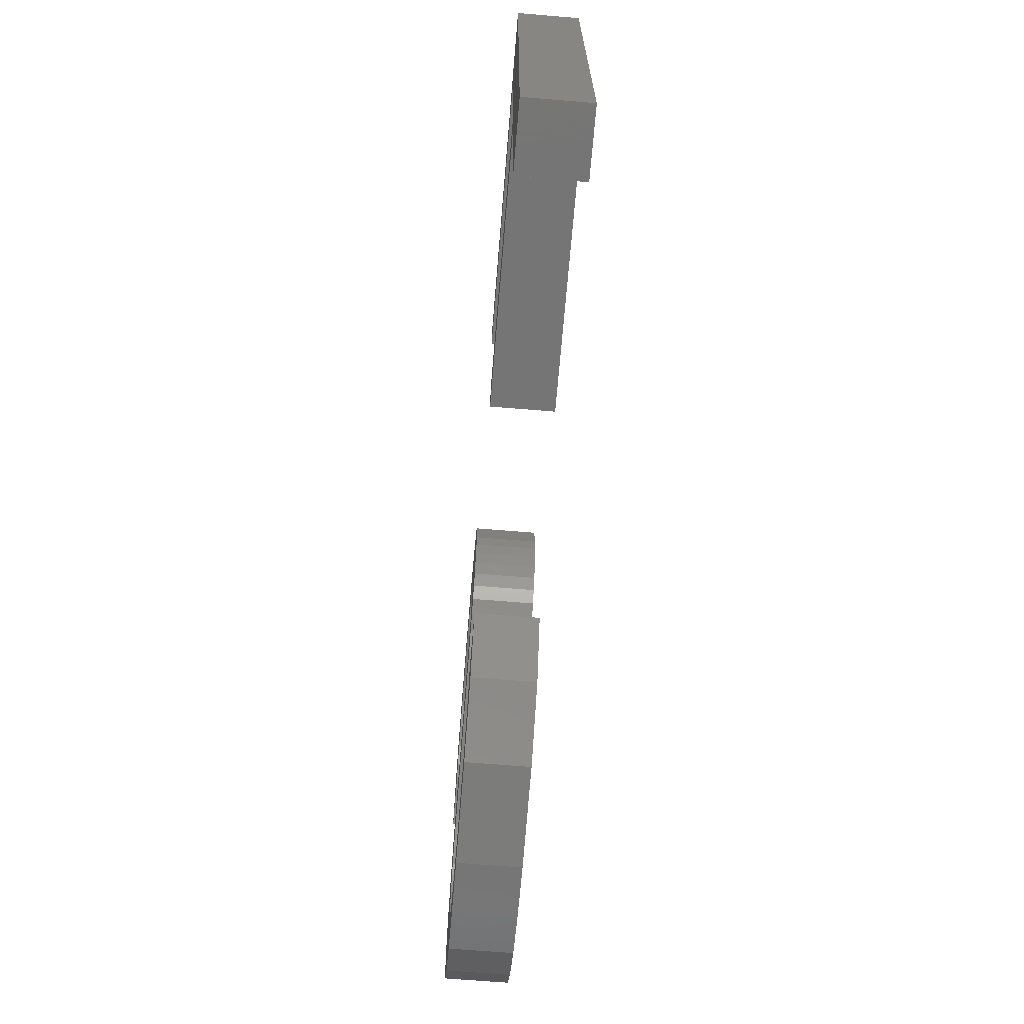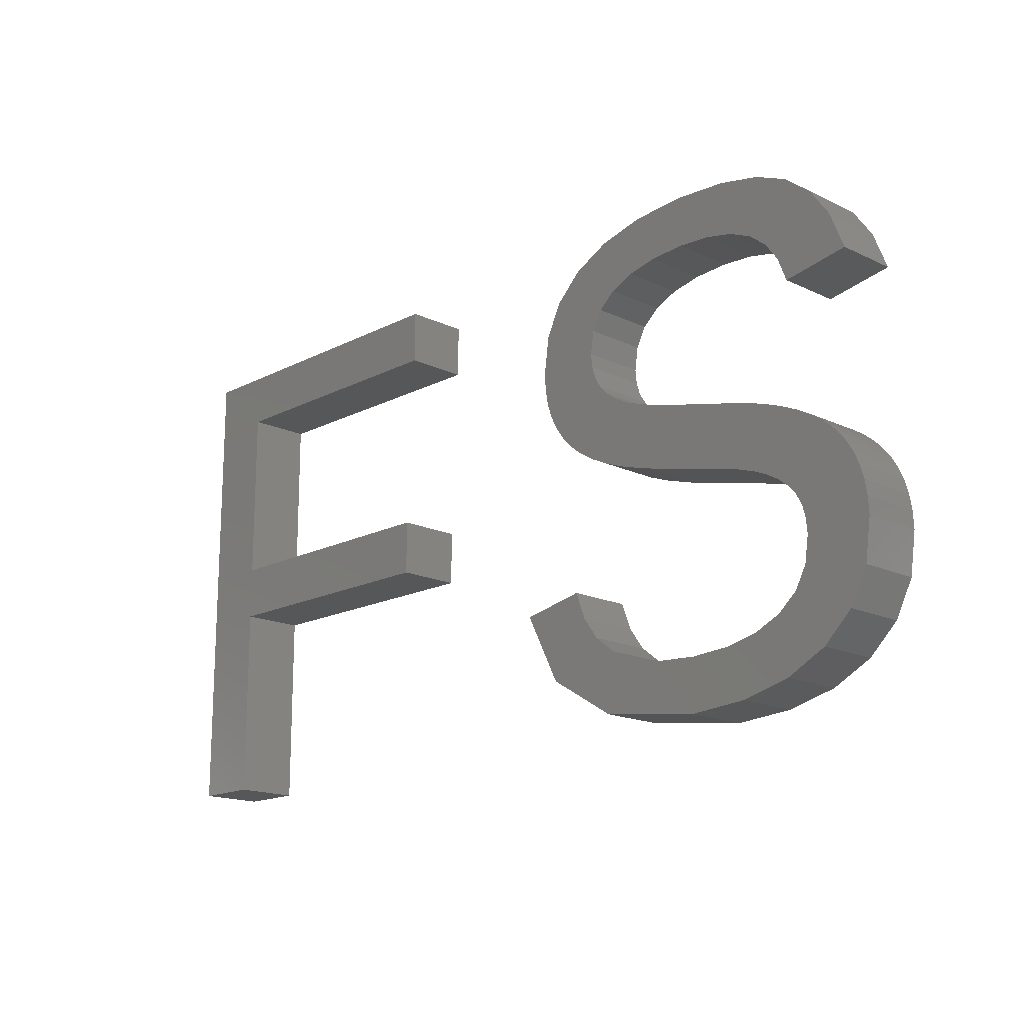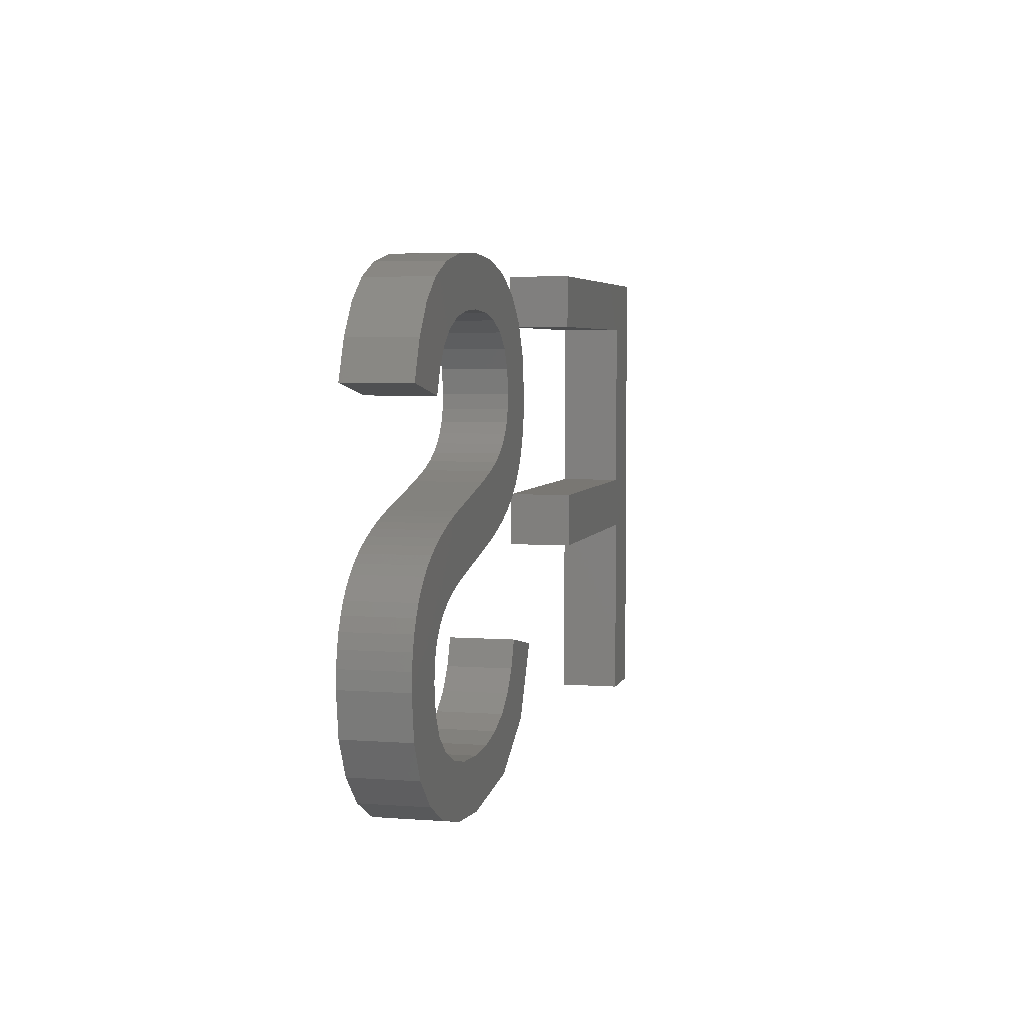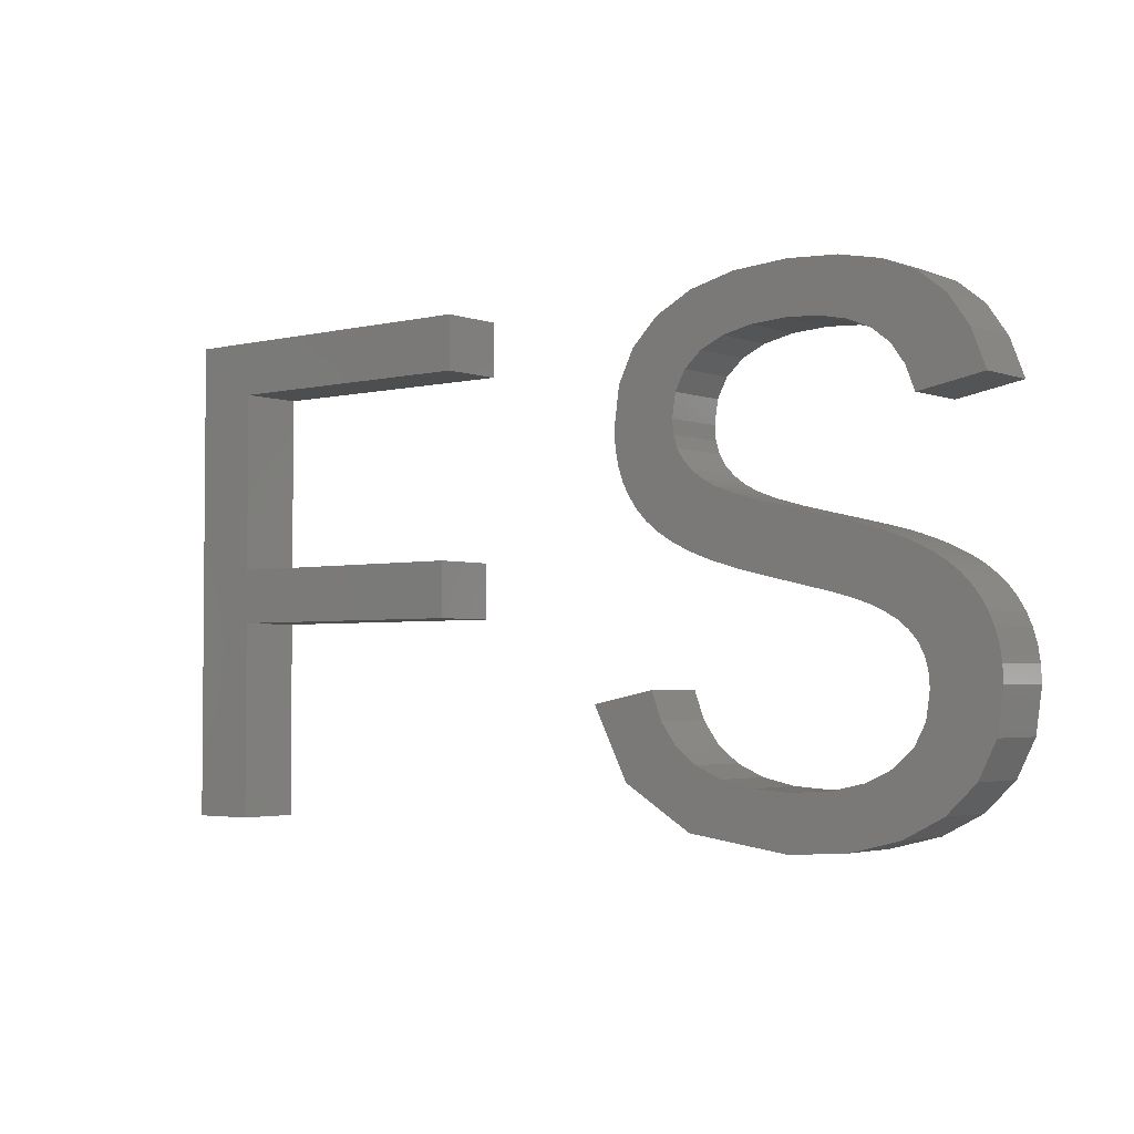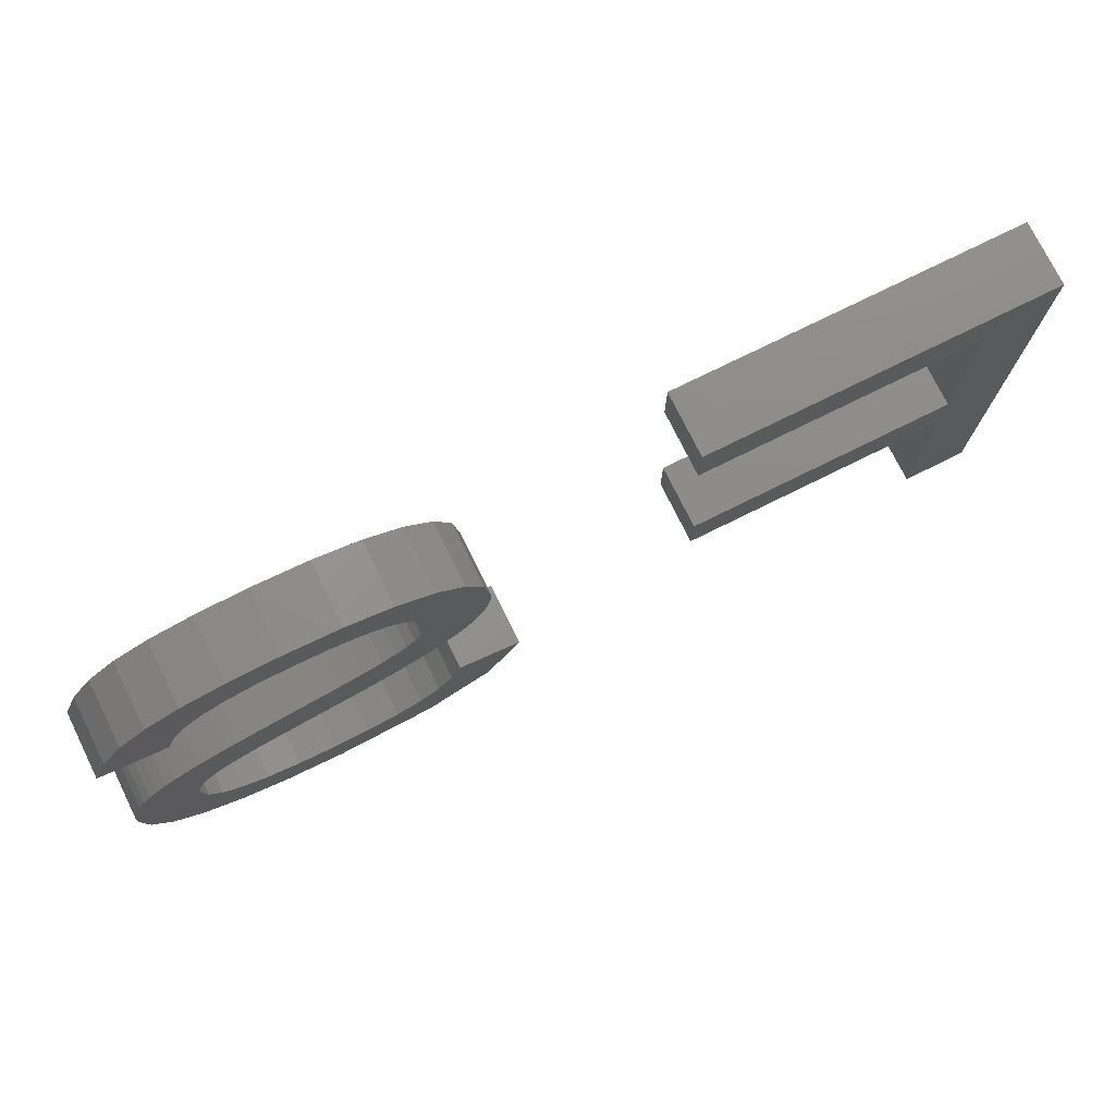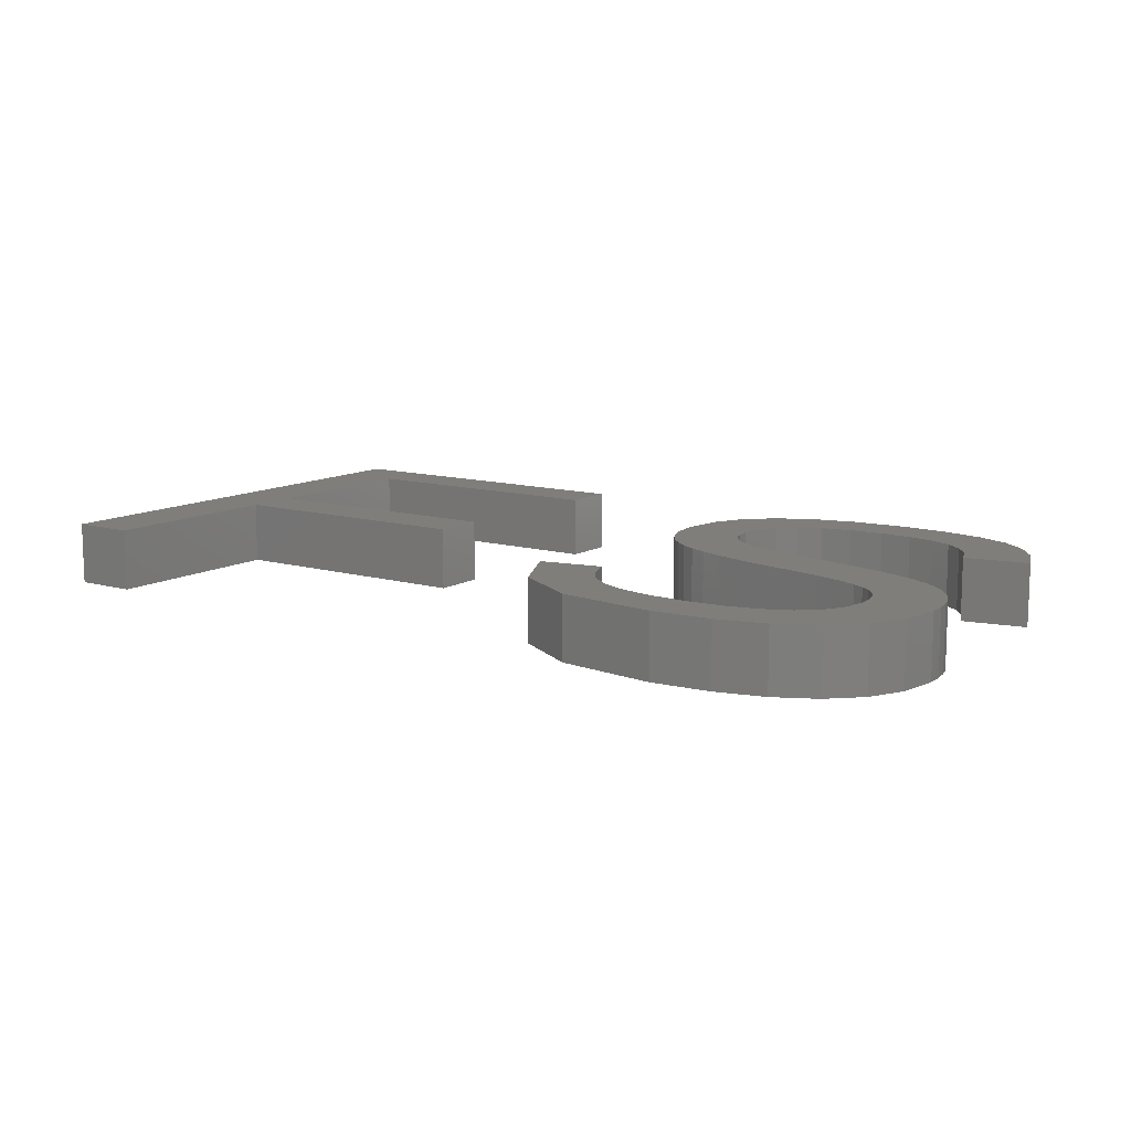
<metadata>
{"format":"stl","ext":"stl","renderer":"f3d","projection":"perspective","resolution":1024,"background":"white","views":[{"elev":-68.1,"azim":-94.7,"up":"+Y"},{"elev":-16.6,"azim":46.2,"up":"+Y"},{"elev":4.5,"azim":103.8,"up":"+Y"},{"elev":-3.1,"azim":39.4,"up":"+Y"},{"elev":75.7,"azim":153.7,"up":"+Y"},{"elev":11.4,"azim":35.0,"up":"+Z"}]}
</metadata>
<code>
# stl→obj: 214 verts, 420 faces
v 36.94 9.123 2
v 36.9 9.589 2
v 38.99 9.231 2
v 35.64 11.1 2
v 35.2 11.29 2
v 36.37 12.9 2
v 36.76 12.72 2
v 37.14 12.52 2
v 36.02 10.88 2
v 37.5 12.29 2
v 36.6 10.33 2
v 36.34 10.63 2
v 37.82 12.04 2
v 35.95 13.06 2
v 35.52 13.21 2
v 34.71 11.46 2
v 36.82 8.309 2
v 38.81 7.931 2
v 35.07 13.35 2
v 34.17 11.61 2
v 34.61 13.46 2
v 33.58 11.75 2
v 38.26 6.842 2
v 32.95 11.9 2
v 33.68 13.69 2
v 33.21 13.79 2
v 31.97 14.09 2
v 32.28 12.05 2
v 31.17 12.32 2
v 30.41 14.58 2
v 31.03 14.35 2
v 30.26 12.59 2
v 29.98 14.81 2
v 29.53 12.85 2
v 28.95 13.13 2
v 29.62 15.07 2
v 28.46 13.43 2
v 28.06 13.75 2
v 29.33 15.36 2
v 27.73 14.09 2
v 27.45 14.48 2
v 29.13 15.69 2
v 27.23 14.9 2
v 29 16.08 2
v 27.07 15.36 2
v 26.94 16.41 2
v 26.98 15.86 2
v 28.96 16.52 2
v 27.11 17.62 2
v 27.61 18.62 2
v 29.07 17.25 2
v 29.39 17.85 2
v 28.44 19.43 2
v 29.92 18.32 2
v 29.59 20.02 2
v 30.66 18.66 2
v 31.02 20.37 2
v 32.73 20.49 2
v 31.59 18.86 2
v 33.74 18.87 2
v 32.71 18.93 2
v 34.33 20.4 2
v 34.61 18.68 2
v 35.65 20.13 2
v 35.32 18.38 2
v 36.7 19.69 2
v 35.88 17.94 2
v 37.53 19.03 2
v 36.3 17.35 2
v 38.17 18.13 2
v 36.59 16.62 2
v 38.63 16.97 2
v 20.68 18.6 2
v 11.89 18.6 2
v 20.68 20.3 2
v 20.42 11.22 2
v 11.89 11.22 2
v 11.89 12.94 2
v 20.42 12.94 2
v 34.54 4.937 2
v 35.03 6.728 2
v 36.09 5.322 2
v 32.77 6.424 2
v 32.69 4.808 2
v 31.57 6.496 2
v 34 6.5 2
v 38.11 11.75 2
v 38.37 11.43 2
v 36.79 9.993 2
v 38.58 11.07 2
v 38.76 10.68 2
v 38.89 10.24 2
v 38.96 9.762 2
v 36.46 7.638 2
v 37.34 5.965 2
v 35.85 7.109 2
v 29.5 5.239 2
v 30.55 6.711 2
v 27.34 6.533 2
v 29.71 7.069 2
v 29.04 7.58 2
v 28.55 8.254 2
v 26.23 8.69 2
v 28.24 9.091 2
v 9.822 5 2
v 9.822 20.3 2
v 11.89 5 2
v 38.99 9.231 4
v 36.9 9.589 4
v 36.94 9.123 4
v 36.37 12.9 4
v 35.2 11.29 4
v 35.64 11.1 4
v 36.02 10.88 4
v 37.14 12.52 4
v 36.76 12.72 4
v 37.5 12.29 4
v 37.82 12.04 4
v 36.34 10.63 4
v 36.6 10.33 4
v 35.52 13.21 4
v 35.95 13.06 4
v 34.71 11.46 4
v 38.81 7.931 4
v 36.82 8.309 4
v 34.17 11.61 4
v 35.07 13.35 4
v 34.61 13.46 4
v 33.58 11.75 4
v 38.26 6.842 4
v 33.68 13.69 4
v 32.95 11.9 4
v 33.21 13.79 4
v 32.28 12.05 4
v 31.97 14.09 4
v 31.17 12.32 4
v 30.26 12.59 4
v 31.03 14.35 4
v 30.41 14.58 4
v 28.95 13.13 4
v 29.53 12.85 4
v 29.98 14.81 4
v 28.06 13.75 4
v 28.46 13.43 4
v 29.62 15.07 4
v 27.45 14.48 4
v 27.73 14.09 4
v 29.33 15.36 4
v 27.23 14.9 4
v 29.13 15.69 4
v 27.07 15.36 4
v 29 16.08 4
v 26.98 15.86 4
v 26.94 16.41 4
v 28.96 16.52 4
v 27.11 17.62 4
v 29.07 17.25 4
v 27.61 18.62 4
v 29.39 17.85 4
v 29.92 18.32 4
v 28.44 19.43 4
v 30.66 18.66 4
v 29.59 20.02 4
v 31.59 18.86 4
v 32.73 20.49 4
v 31.02 20.37 4
v 32.71 18.93 4
v 33.74 18.87 4
v 34.61 18.68 4
v 34.33 20.4 4
v 35.32 18.38 4
v 35.65 20.13 4
v 35.88 17.94 4
v 36.7 19.69 4
v 36.3 17.35 4
v 37.53 19.03 4
v 38.17 18.13 4
v 36.59 16.62 4
v 38.63 16.97 4
v 20.68 20.3 4
v 11.89 18.6 4
v 20.68 18.6 4
v 11.89 12.94 4
v 11.89 11.22 4
v 20.42 11.22 4
v 20.42 12.94 4
v 36.09 5.322 4
v 35.03 6.728 4
v 34.54 4.937 4
v 31.57 6.496 4
v 32.69 4.808 4
v 32.77 6.424 4
v 34 6.5 4
v 38.11 11.75 4
v 38.37 11.43 4
v 38.58 11.07 4
v 36.79 9.993 4
v 38.76 10.68 4
v 38.89 10.24 4
v 38.96 9.762 4
v 36.46 7.638 4
v 37.34 5.965 4
v 35.85 7.109 4
v 30.55 6.711 4
v 29.5 5.239 4
v 29.71 7.069 4
v 27.34 6.533 4
v 29.04 7.58 4
v 28.55 8.254 4
v 26.23 8.69 4
v 28.24 9.091 4
v 9.822 5 4
v 9.822 20.3 4
v 11.89 5 4
f 1 2 3
f 4 5 6
f 7 8 9
f 4 6 7
f 9 4 7
f 9 8 10
f 11 12 13
f 14 5 15
f 14 6 5
f 16 15 5
f 17 1 18
f 19 16 20
f 21 19 20
f 22 21 20
f 23 17 18
f 22 24 25
f 25 24 26
f 27 26 28
f 29 27 28
f 30 31 32
f 33 34 35
f 36 37 38
f 39 40 41
f 42 41 43
f 44 42 45
f 46 44 47
f 46 48 44
f 46 49 48
f 49 50 51
f 51 50 52
f 52 53 54
f 54 55 56
f 57 58 59
f 58 60 61
f 62 63 60
f 64 65 63
f 66 67 65
f 68 69 67
f 68 70 69
f 69 70 71
f 71 70 72
f 66 68 67
f 64 66 65
f 62 64 63
f 58 62 60
f 59 58 61
f 56 57 59
f 56 55 57
f 54 53 55
f 73 74 75
f 52 50 53
f 76 77 78
f 48 49 51
f 47 44 45
f 45 42 43
f 42 39 41
f 76 78 79
f 39 38 40
f 39 36 38
f 80 81 82
f 83 84 85
f 36 33 37
f 37 33 35
f 33 30 34
f 34 30 32
f 32 31 29
f 29 31 27
f 28 26 24
f 21 22 25
f 15 16 19
f 80 84 86
f 87 11 13
f 9 10 12
f 80 86 81
f 12 10 13
f 87 88 11
f 89 11 90
f 11 88 90
f 89 90 91
f 92 2 89
f 92 89 91
f 92 93 2
f 2 93 3
f 1 3 18
f 23 94 17
f 23 95 94
f 96 95 82
f 94 95 96
f 81 96 82
f 84 83 86
f 85 97 98
f 97 99 100
f 100 99 101
f 101 99 102
f 102 99 103
f 104 102 103
f 98 97 100
f 85 84 97
f 77 105 78
f 78 105 106
f 74 78 106
f 75 74 106
f 77 107 105
f 108 109 110
f 111 112 113
f 114 115 116
f 116 111 113
f 116 113 114
f 117 115 114
f 118 119 120
f 121 112 122
f 112 111 122
f 112 121 123
f 124 110 125
f 126 123 127
f 126 127 128
f 126 128 129
f 124 125 130
f 131 132 129
f 133 132 131
f 134 133 135
f 134 135 136
f 137 138 139
f 140 141 142
f 143 144 145
f 146 147 148
f 149 146 150
f 151 150 152
f 153 152 154
f 152 155 154
f 155 156 154
f 157 158 156
f 159 158 157
f 160 161 159
f 162 163 160
f 164 165 166
f 167 168 165
f 168 169 170
f 169 171 172
f 171 173 174
f 173 175 176
f 175 177 176
f 178 177 175
f 179 177 178
f 173 176 174
f 171 174 172
f 169 172 170
f 168 170 165
f 167 165 164
f 164 166 162
f 166 163 162
f 163 161 160
f 180 181 182
f 161 158 159
f 183 184 185
f 157 156 155
f 151 152 153
f 149 150 151
f 146 148 150
f 186 183 185
f 147 143 148
f 143 145 148
f 187 188 189
f 190 191 192
f 144 142 145
f 140 142 144
f 141 139 142
f 137 139 141
f 136 138 137
f 135 138 136
f 132 133 134
f 131 129 128
f 127 123 121
f 193 191 189
f 118 120 194
f 119 117 114
f 188 193 189
f 118 117 119
f 120 195 194
f 196 120 197
f 196 195 120
f 198 196 197
f 197 109 199
f 198 197 199
f 109 200 199
f 108 200 109
f 124 108 110
f 125 201 130
f 201 202 130
f 187 202 203
f 203 202 201
f 187 203 188
f 193 192 191
f 204 205 190
f 206 207 205
f 208 207 206
f 209 207 208
f 210 207 209
f 210 209 211
f 206 205 204
f 205 191 190
f 183 212 184
f 213 212 183
f 213 183 181
f 213 181 180
f 212 214 184
f 82 189 80
f 82 187 189
f 95 187 82
f 95 202 187
f 23 202 95
f 23 130 202
f 18 130 23
f 18 124 130
f 3 124 18
f 3 108 124
f 93 108 3
f 93 200 108
f 92 200 93
f 92 199 200
f 91 199 92
f 91 198 199
f 90 198 91
f 90 196 198
f 88 196 90
f 88 195 196
f 87 195 88
f 87 194 195
f 13 194 87
f 13 118 194
f 10 118 13
f 10 117 118
f 8 117 10
f 8 115 117
f 7 115 8
f 7 116 115
f 6 116 7
f 6 111 116
f 14 111 6
f 14 122 111
f 15 122 14
f 15 121 122
f 19 121 15
f 19 127 121
f 21 127 19
f 21 128 127
f 25 128 21
f 25 131 128
f 26 131 25
f 26 133 131
f 27 133 26
f 27 135 133
f 31 135 27
f 31 138 135
f 30 138 31
f 30 139 138
f 33 139 30
f 33 142 139
f 36 142 33
f 36 145 142
f 39 145 36
f 39 148 145
f 42 148 39
f 42 150 148
f 44 150 42
f 44 152 150
f 48 152 44
f 48 155 152
f 51 155 48
f 51 157 155
f 52 157 51
f 52 159 157
f 54 159 52
f 54 160 159
f 56 160 54
f 56 162 160
f 59 162 56
f 59 164 162
f 61 164 59
f 61 167 164
f 60 167 61
f 60 168 167
f 63 168 60
f 63 169 168
f 65 169 63
f 65 171 169
f 67 171 65
f 67 173 171
f 69 173 67
f 69 175 173
f 71 175 69
f 71 178 175
f 72 178 71
f 72 179 178
f 70 179 72
f 70 177 179
f 68 177 70
f 68 176 177
f 66 176 68
f 66 174 176
f 64 174 66
f 64 172 174
f 62 172 64
f 62 170 172
f 58 170 62
f 58 165 170
f 57 165 58
f 57 166 165
f 55 166 57
f 55 163 166
f 53 163 55
f 53 161 163
f 50 161 53
f 50 158 161
f 49 158 50
f 49 156 158
f 46 156 49
f 46 154 156
f 47 154 46
f 47 153 154
f 45 153 47
f 45 151 153
f 43 151 45
f 43 149 151
f 41 149 43
f 41 146 149
f 40 146 41
f 40 147 146
f 38 147 40
f 38 143 147
f 37 143 38
f 37 144 143
f 35 144 37
f 35 140 144
f 34 140 35
f 34 141 140
f 32 141 34
f 32 137 141
f 29 137 32
f 29 136 137
f 28 136 29
f 28 134 136
f 24 134 28
f 24 132 134
f 22 132 24
f 22 129 132
f 20 129 22
f 20 126 129
f 16 126 20
f 16 123 126
f 5 123 16
f 5 112 123
f 4 112 5
f 4 113 112
f 9 113 4
f 9 114 113
f 12 114 9
f 12 119 114
f 11 119 12
f 11 120 119
f 89 120 11
f 89 197 120
f 2 197 89
f 2 109 197
f 1 109 2
f 1 110 109
f 17 110 1
f 17 125 110
f 94 125 17
f 94 201 125
f 96 201 94
f 96 203 201
f 81 203 96
f 81 188 203
f 86 188 81
f 86 193 188
f 83 193 86
f 83 192 193
f 85 192 83
f 85 190 192
f 98 190 85
f 98 204 190
f 100 204 98
f 100 206 204
f 101 206 100
f 101 208 206
f 102 208 101
f 102 209 208
f 104 209 102
f 104 211 209
f 103 211 104
f 103 210 211
f 99 210 103
f 99 207 210
f 97 207 99
f 97 205 207
f 84 205 97
f 84 191 205
f 80 191 84
f 80 189 191
f 76 184 77
f 76 185 184
f 79 185 76
f 79 186 185
f 78 186 79
f 78 183 186
f 74 183 78
f 74 181 183
f 73 181 74
f 73 182 181
f 75 182 73
f 75 180 182
f 106 180 75
f 106 213 180
f 105 213 106
f 105 212 213
f 107 212 105
f 107 214 212
f 77 214 107
f 77 184 214

</code>
